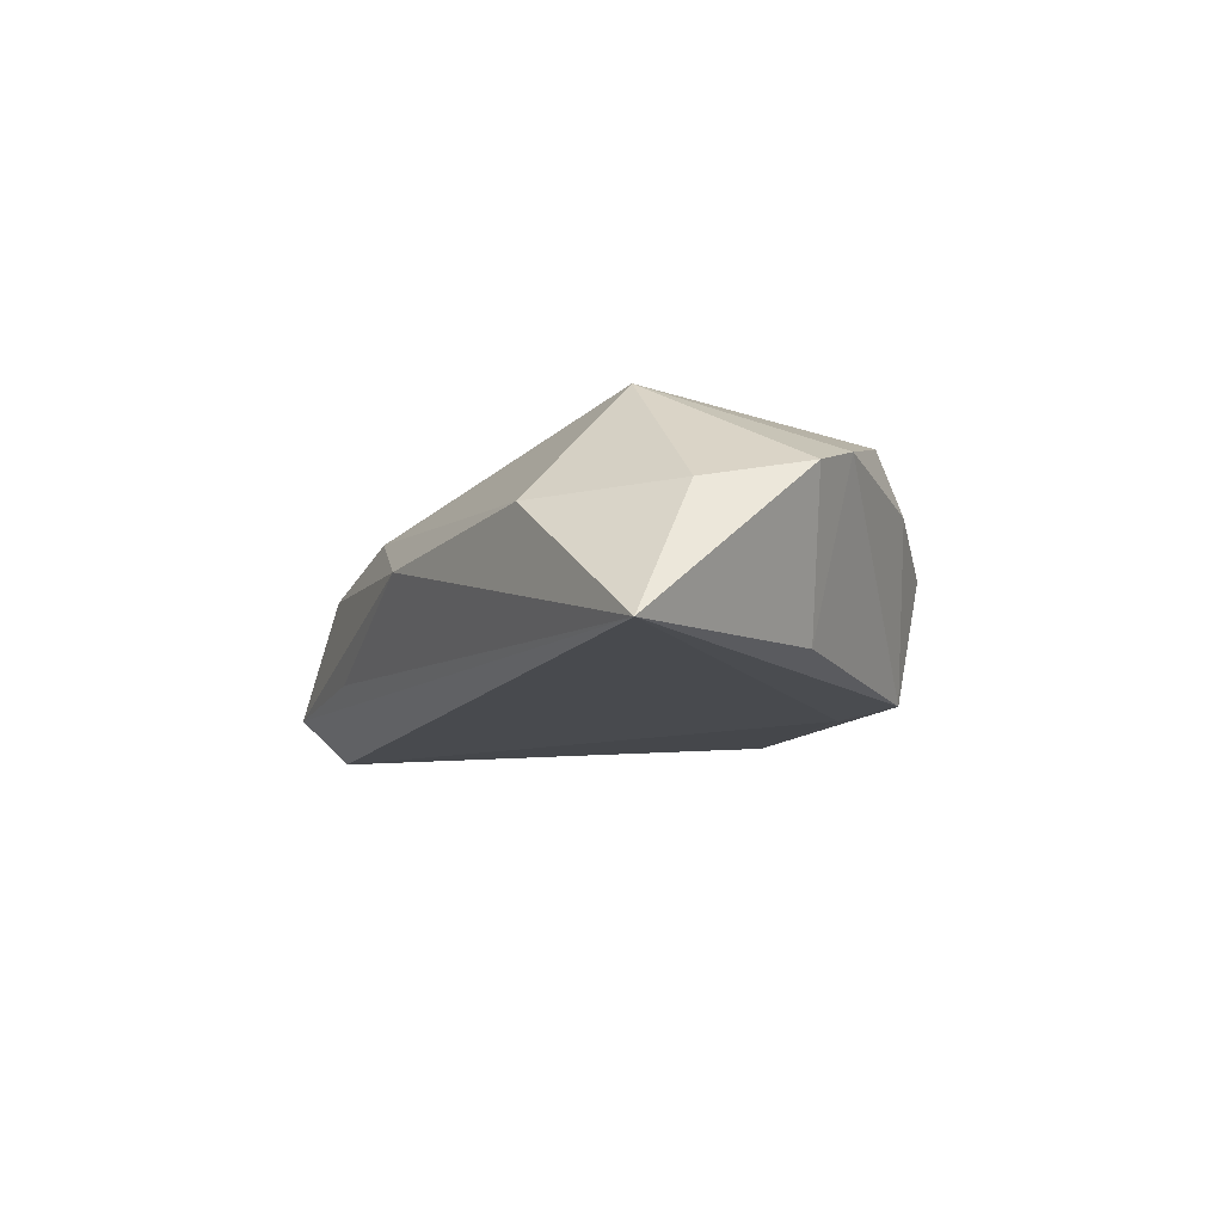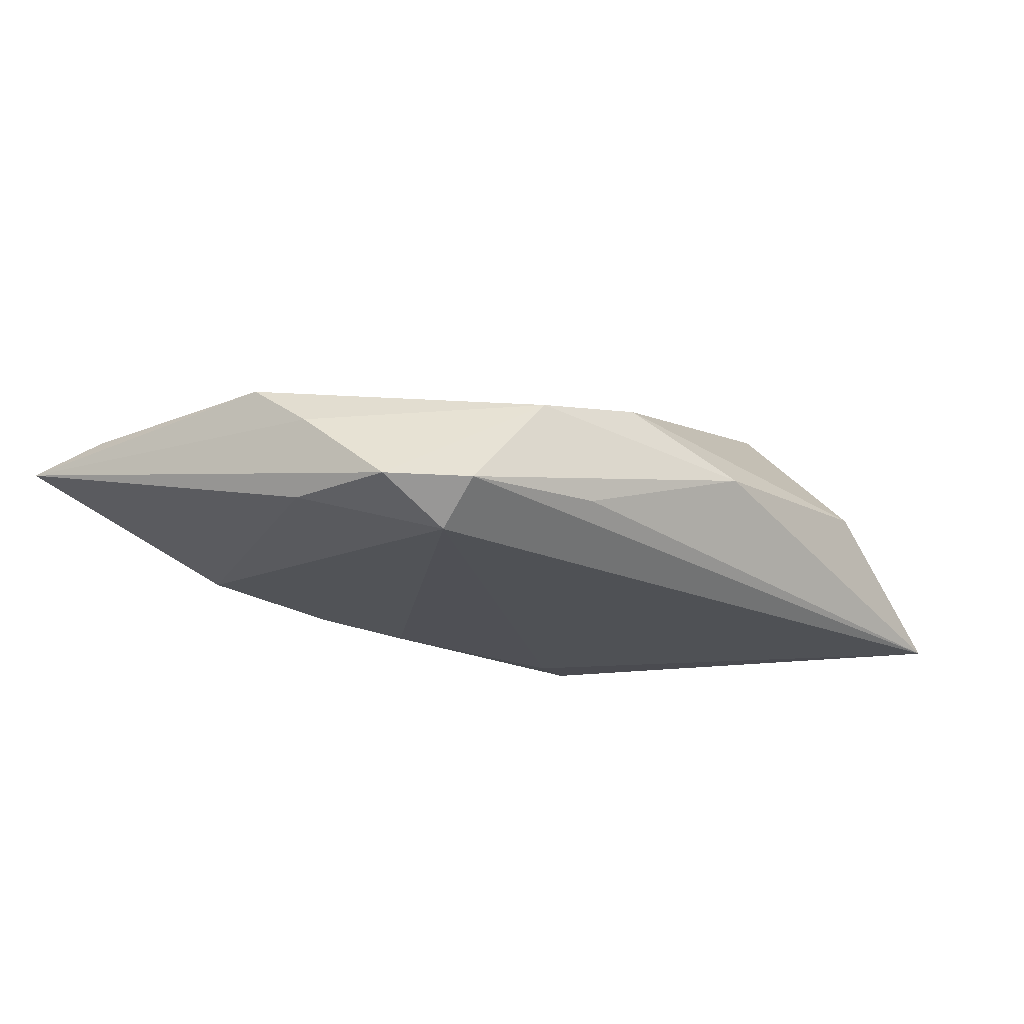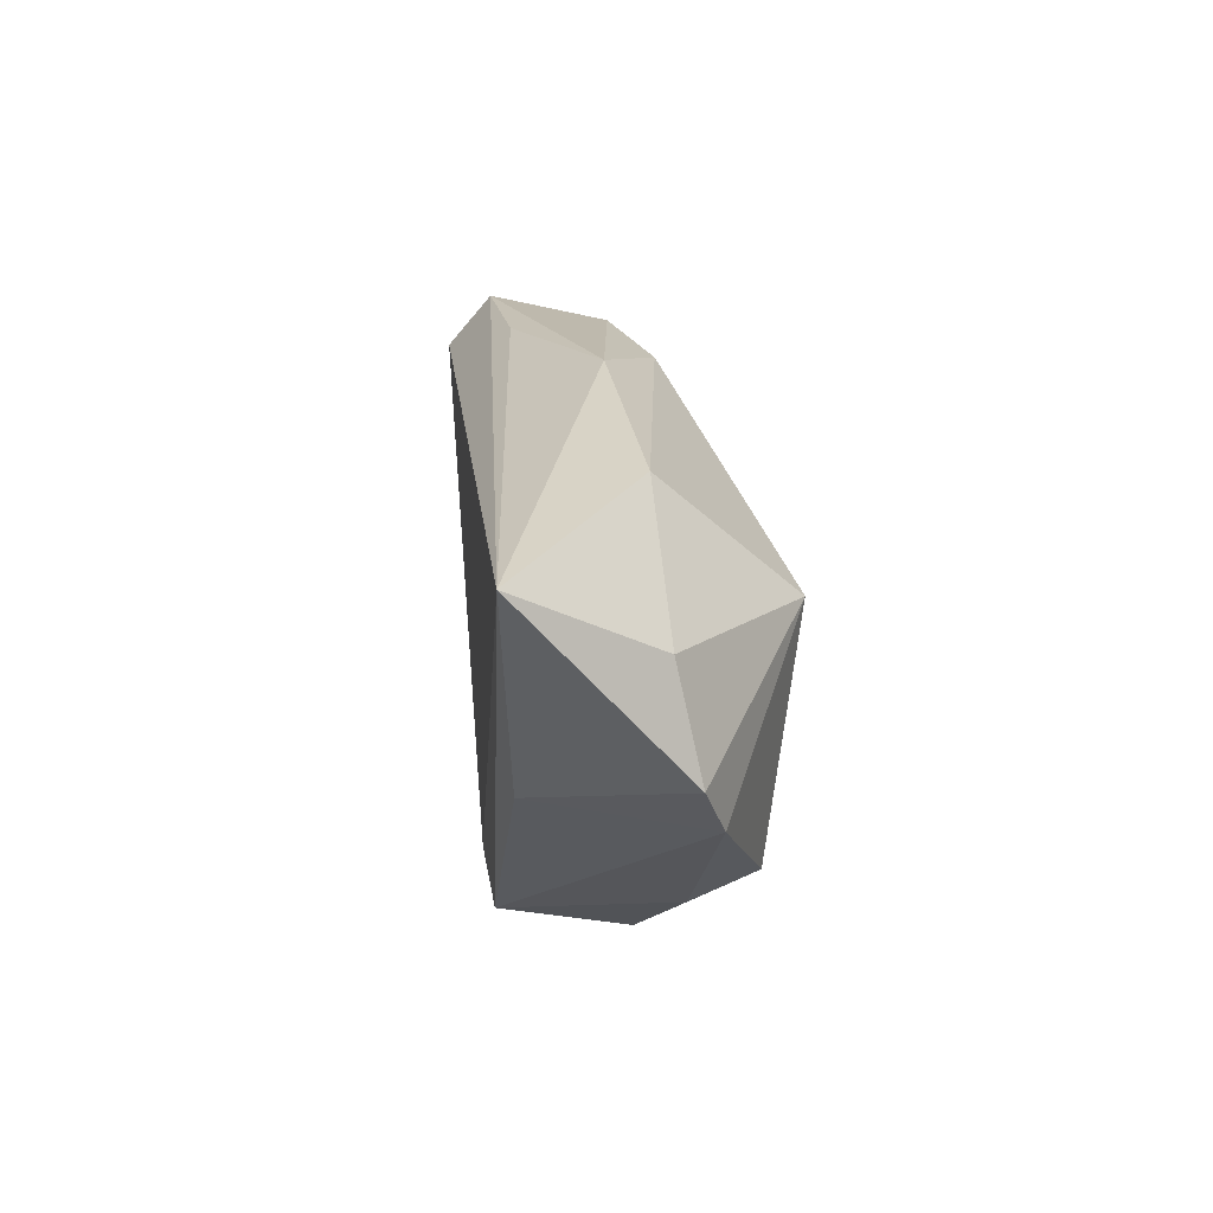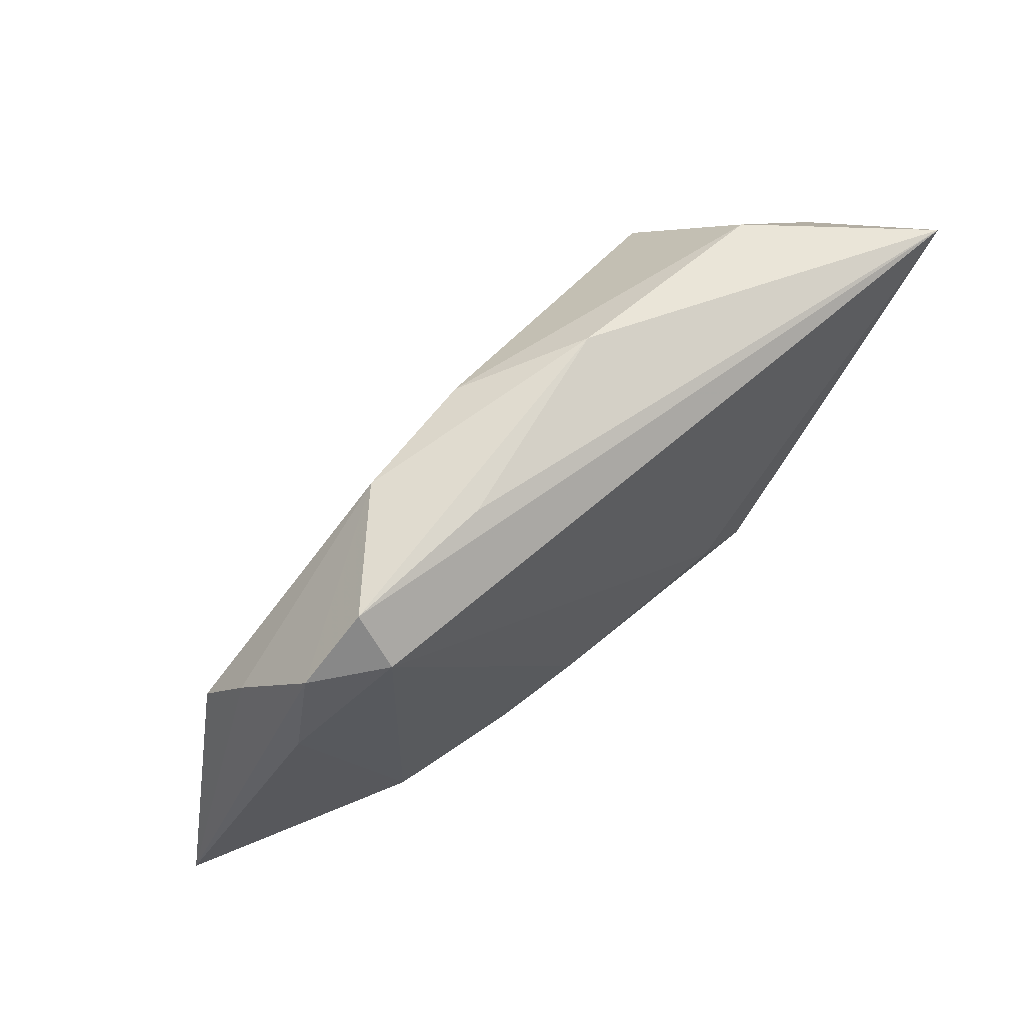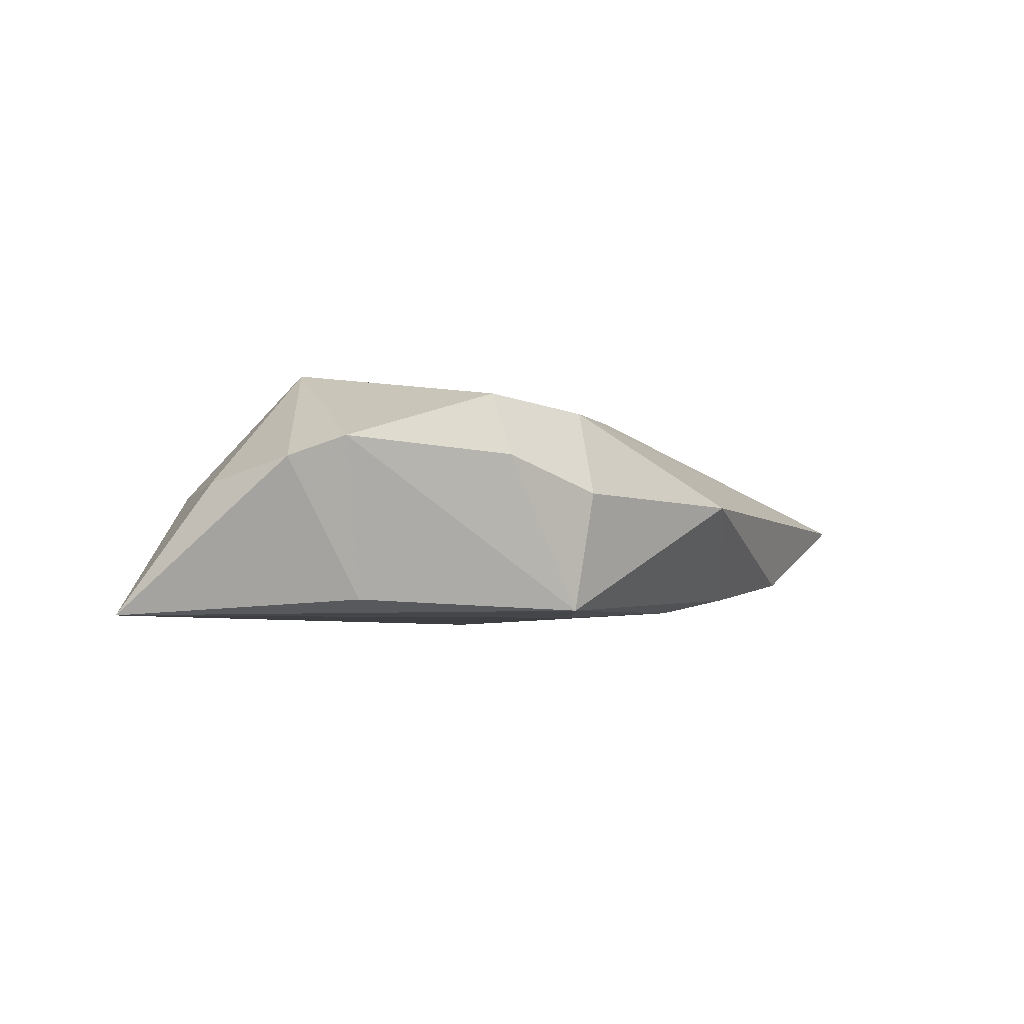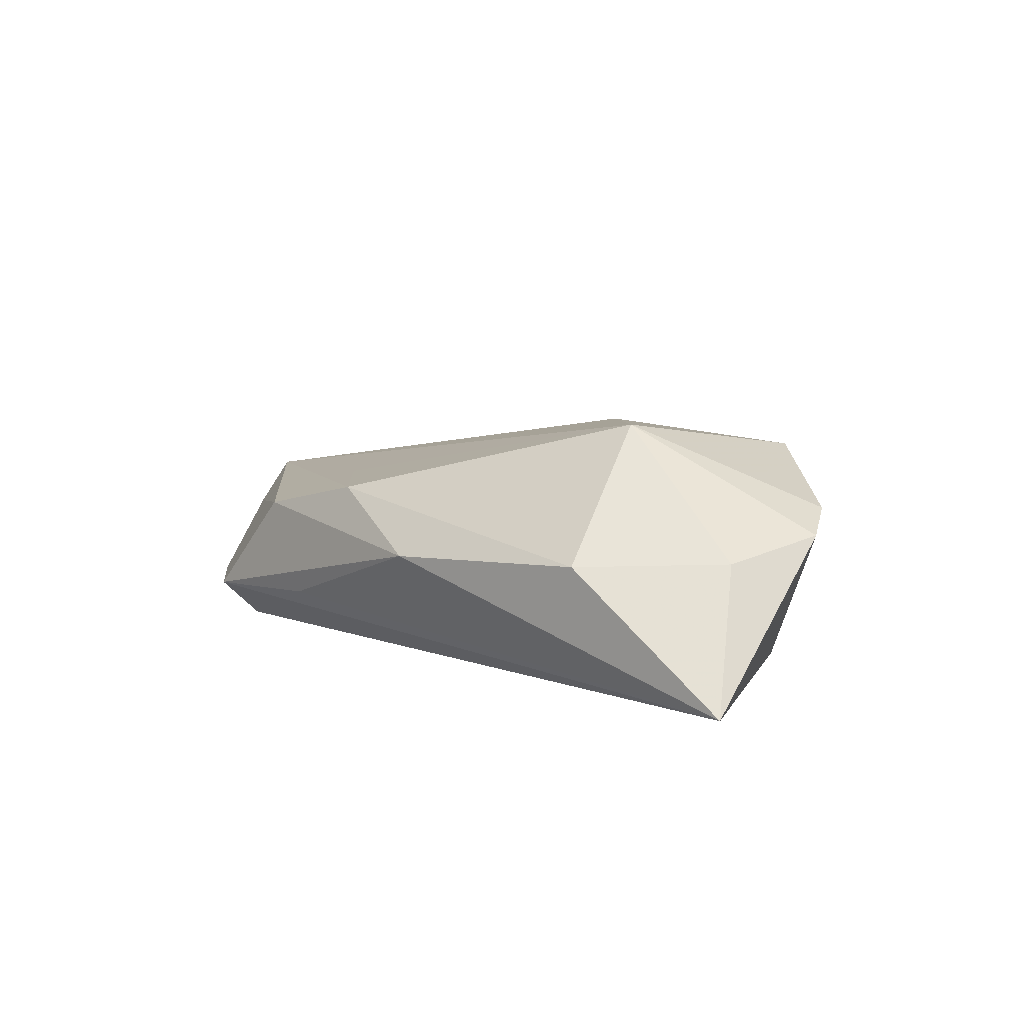
<metadata>
{"format":"obj","ext":"obj","renderer":"f3d","projection":"perspective","resolution":1024,"background":"white","views":[{"elev":-13.3,"azim":-117.5,"up":"+Z"},{"elev":-19.9,"azim":136.7,"up":"+Z"},{"elev":23.9,"azim":-96.2,"up":"+Y"},{"elev":61.0,"azim":139.6,"up":"+Y"},{"elev":-4.3,"azim":-68.3,"up":"+Z"},{"elev":7.7,"azim":-137.0,"up":"+Z"}]}
</metadata>
<code>
v 0.05734 -0.03116 0.002004
v 0.041 0.01738 -0.006876
v -0.01108 -0.01956 0.01157
v -0.04445 0.01583 0.002924
v -0.03124 0.02704 0.002485
v -0.001151 -0.03116 0.001816
v 0.01606 0.02556 -0.006169
v 0.01476 -0.02648 -0.009164
v 0.005653 -0.02144 -0.01101
v 0.02232 0.02415 0.004621
v -0.02823 0.01335 0.01699
v -0.02382 -0.0199 -0.01125
v -0.04474 -0.001045 0.007527
v -0.04773 0.004512 0.005207
v 0.007638 0.02459 0.007852
v -0.0169 0.002558 0.01638
v -0.02444 -0.02234 0.002087
v 0.03032 -0.02973 -0.006772
v 0.04482 0.007624 0.001375
v 0.01674 0.01533 0.00839
v 0.03301 0.01862 -0.01193
v -0.03225 -0.01533 0.006098
v 0.05305 -0.02316 0.005125
v -0.01718 -0.01686 -0.01193
v -0.02132 -0.01953 0.01171
v -0.03891 0.0001622 -0.01015
v -0.03141 -0.01275 0.01318
v 0.03336 0.02403 -0.007185
v 0.04717 0.001028 0.006221
v 0.04363 0.005169 -0.007221
v -0.006188 0.02899 0.001213
v -0.04973 0.02464 -0.01193
f 32 12 26
f 1 6 18
f 28 21 32
f 12 6 17
f 32 26 14
f 16 11 27
f 16 29 11
f 21 18 9
f 21 28 2
f 2 28 10
f 27 17 25
f 25 17 6
f 25 16 27
f 25 3 16
f 25 6 1
f 1 3 25
f 15 5 11
f 15 29 10
f 7 28 32
f 27 11 13
f 11 14 13
f 13 26 12
f 13 14 26
f 23 3 1
f 16 3 23
f 1 29 23
f 29 16 23
f 24 9 12
f 21 9 24
f 24 12 32
f 32 21 24
f 12 9 8
f 8 9 18
f 8 6 12
f 8 18 6
f 30 2 1
f 21 2 30
f 1 18 30
f 30 18 21
f 19 29 1
f 1 2 19
f 10 29 19
f 19 2 10
f 4 14 11
f 11 5 4
f 32 14 4
f 4 5 32
f 11 29 20
f 20 15 11
f 29 15 20
f 22 17 27
f 27 13 22
f 12 17 22
f 22 13 12
f 32 5 31
f 31 7 32
f 5 15 31
f 28 7 31
f 31 15 10
f 10 28 31

</code>
